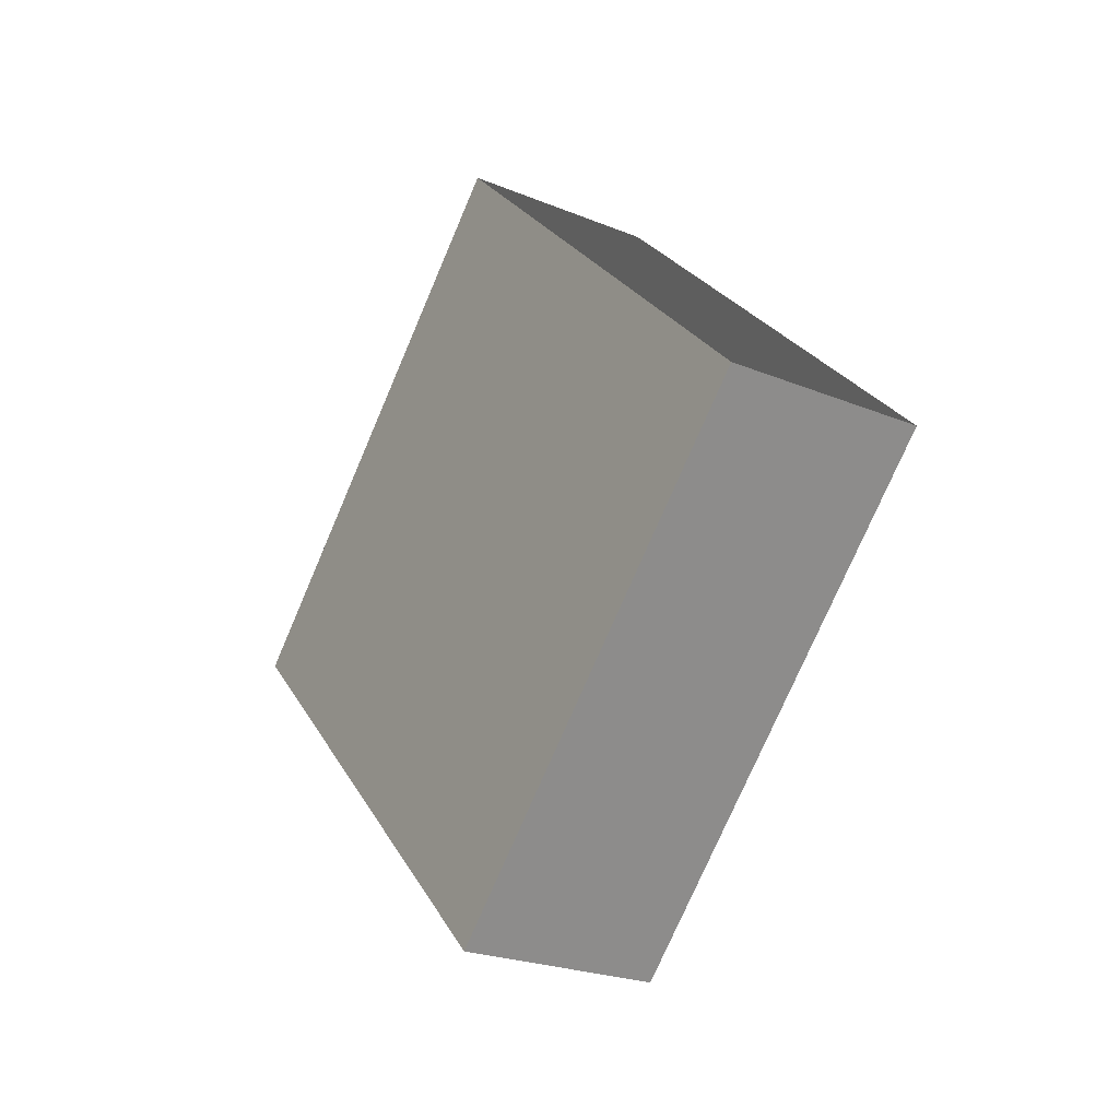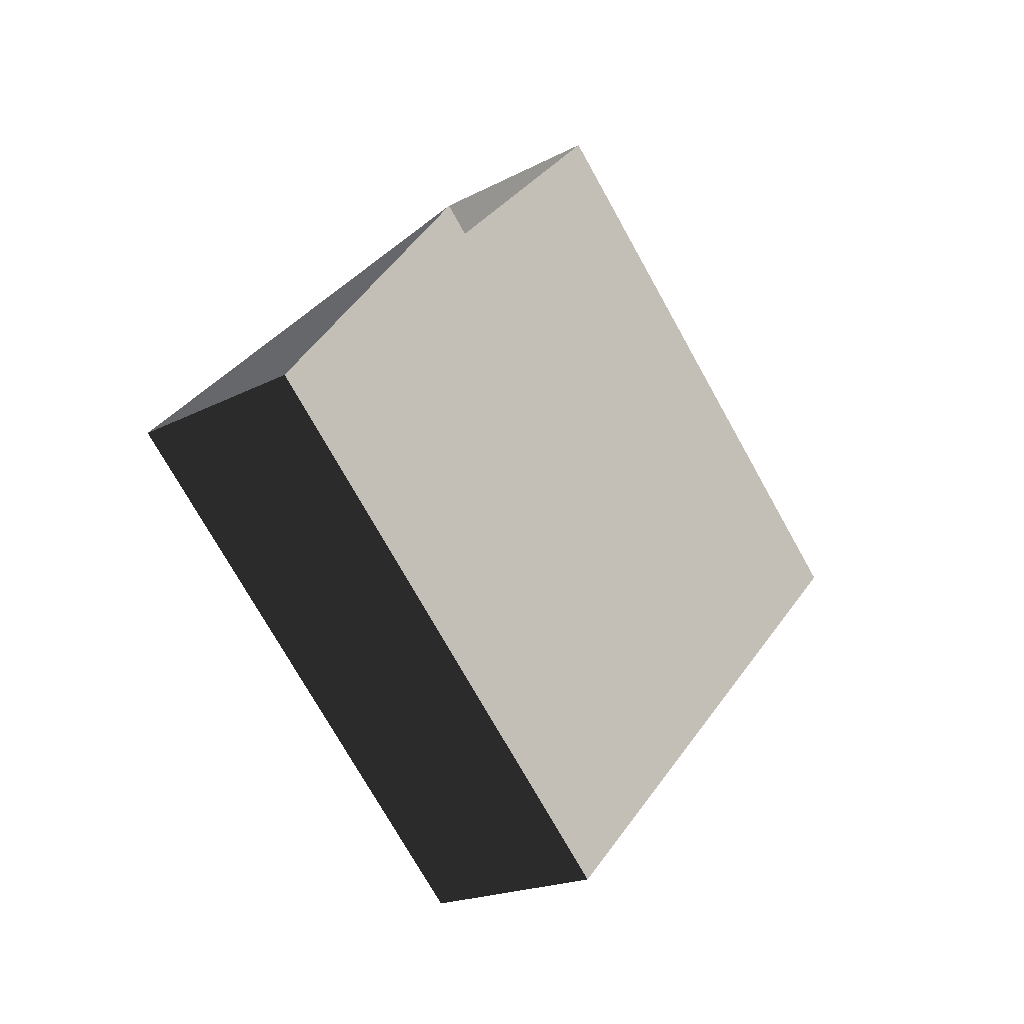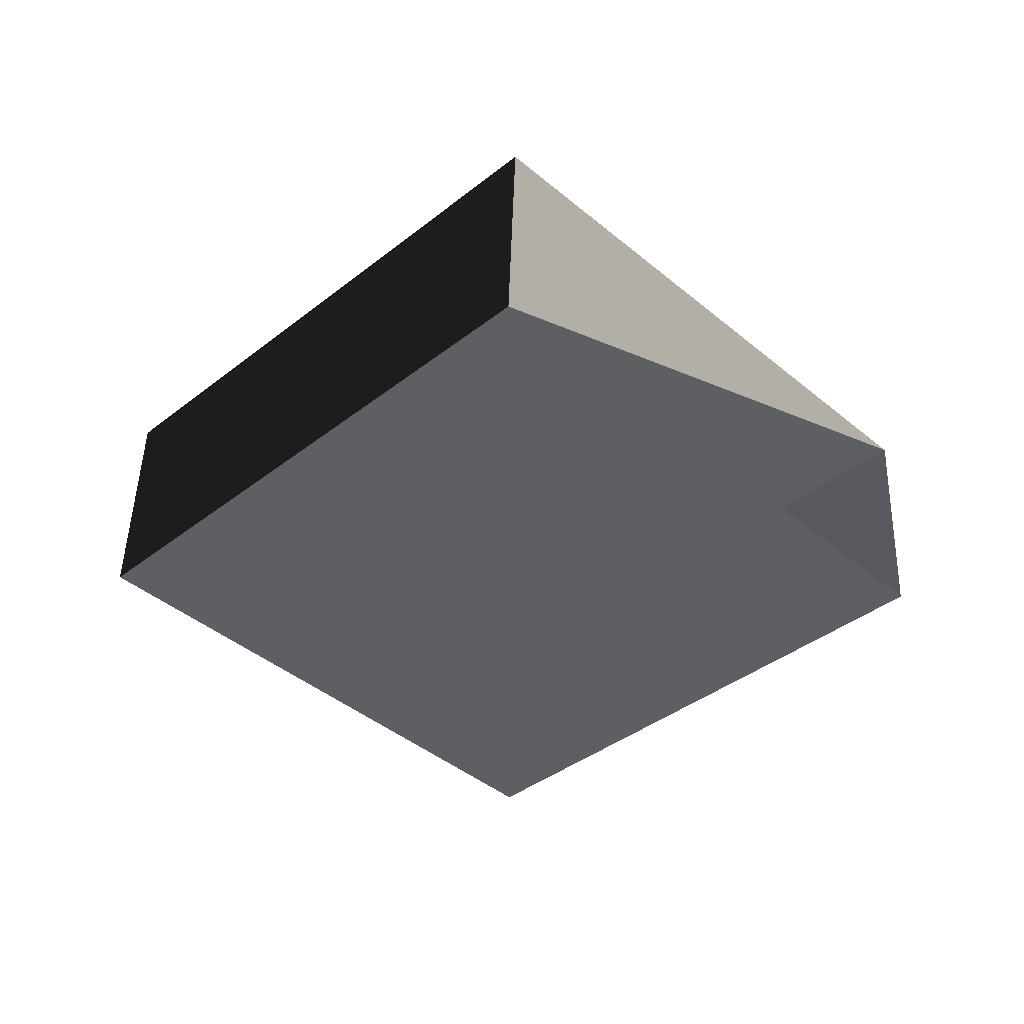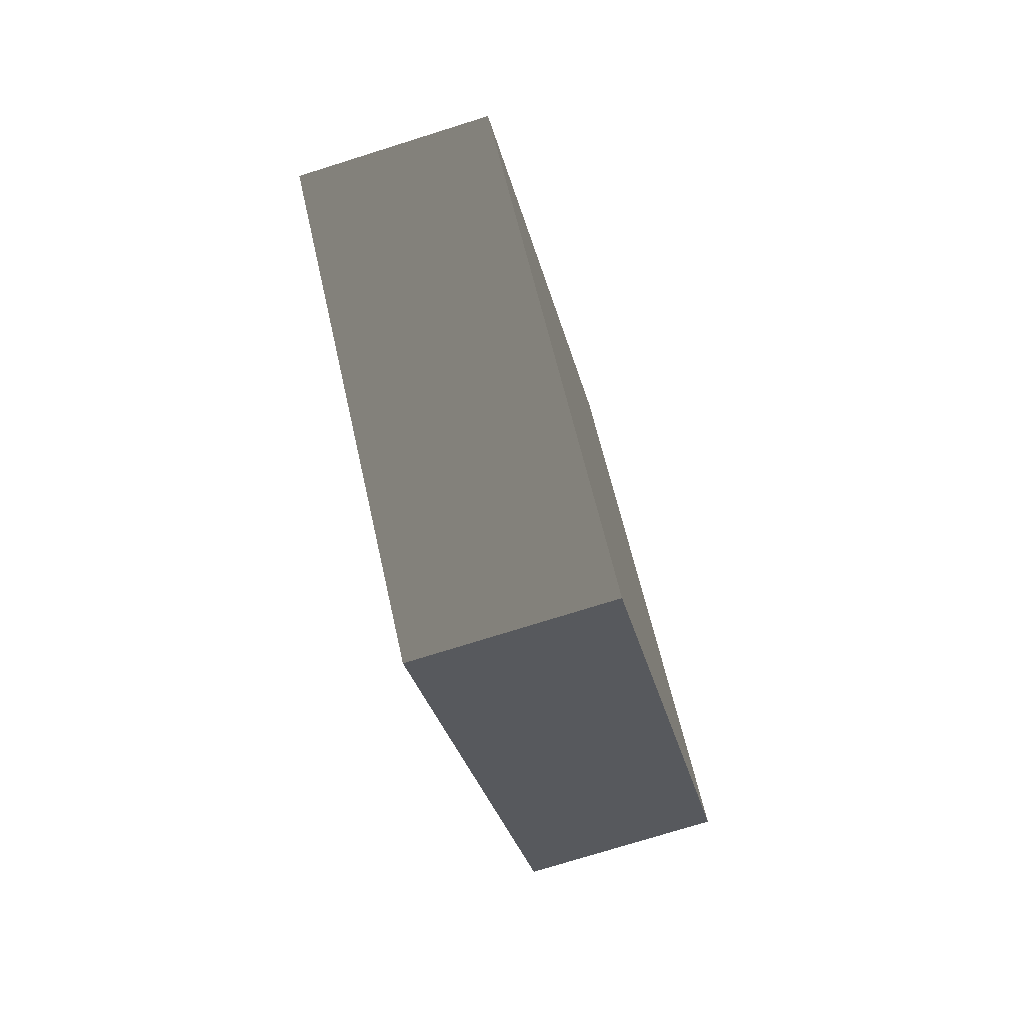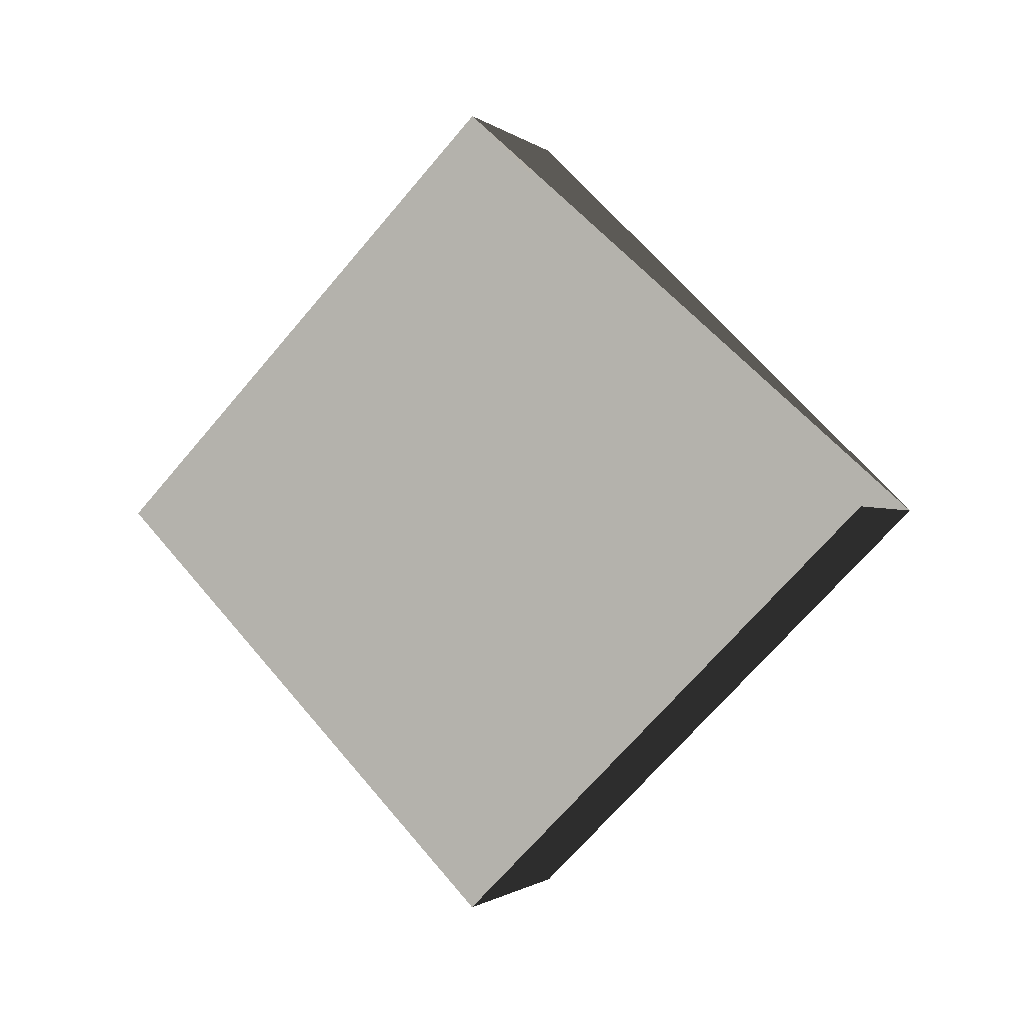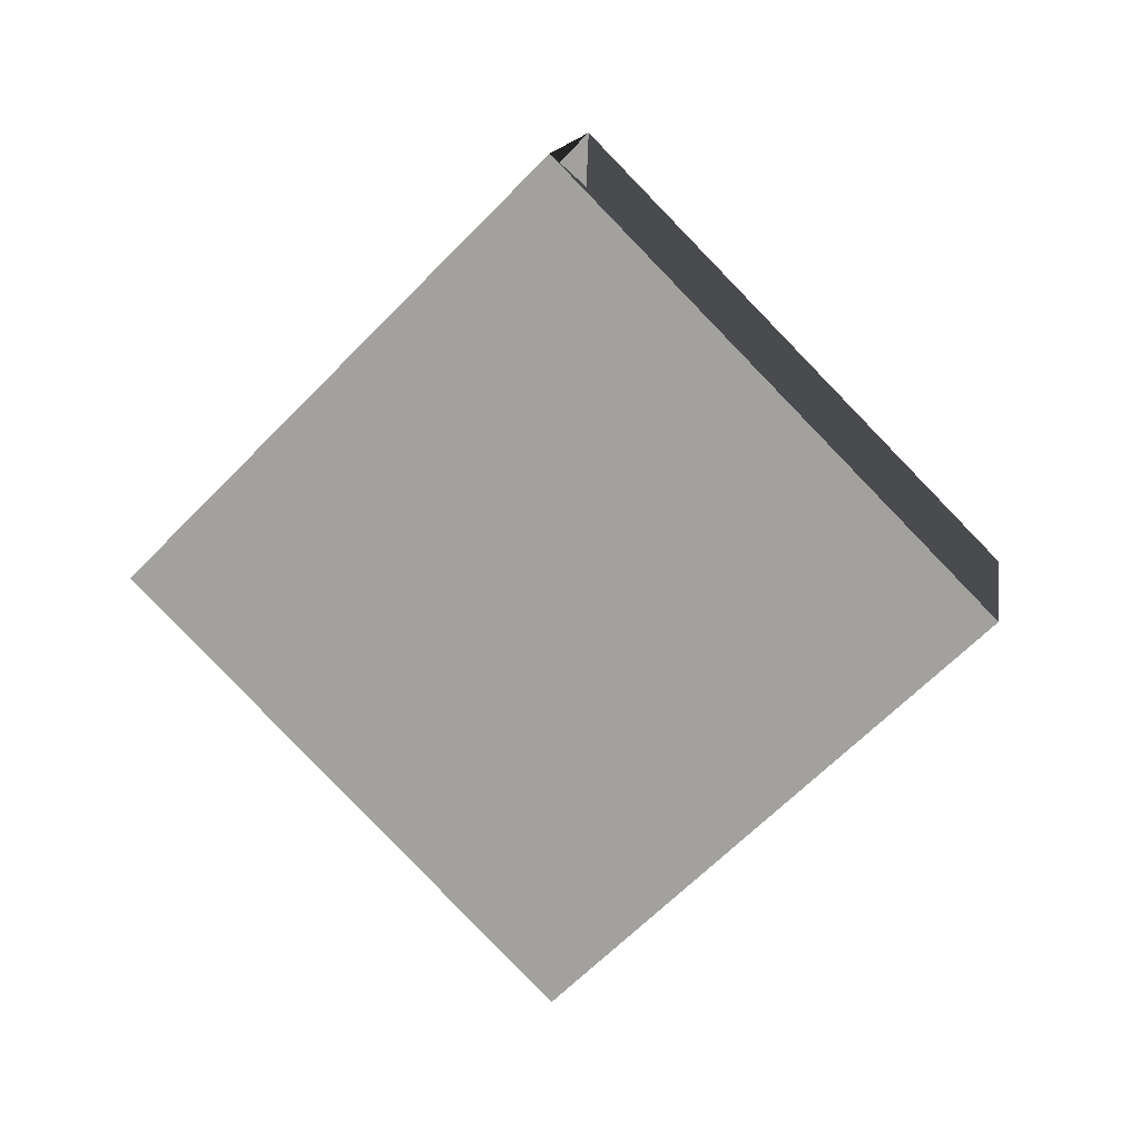
<metadata>
{"format":"obj","ext":"obj","renderer":"f3d","projection":"perspective","resolution":1024,"background":"white","views":[{"elev":-24.4,"azim":146.2,"up":"+Y"},{"elev":-20.0,"azim":-136.4,"up":"+Z"},{"elev":50.0,"azim":-88.2,"up":"+Y"},{"elev":-75.0,"azim":17.4,"up":"+Y"},{"elev":-1.2,"azim":-66.3,"up":"+Y"},{"elev":15.7,"azim":100.1,"up":"+Z"}]}
</metadata>
<code>
v 0.25 0 0
v -0.25 0 0
v 0.25 0 1
v -0.25 0 1
v 0.25 -1 0
v -0.25 -1 0
v 0.25 -0 -1
v -0.25 -0 -1
v 0.25 1 -0
v -0.25 1 -0
f 1 3 5
f 4 5 3
f 5 4 6
f 2 6 4
f 1 5 7
f 6 7 5
f 7 6 8
f 2 8 6
f 1 7 9
f 8 9 7
f 9 8 10
f 2 10 8
f 1 9 3
f 10 3 9
f 11 10 4
f 2 4 10

</code>
